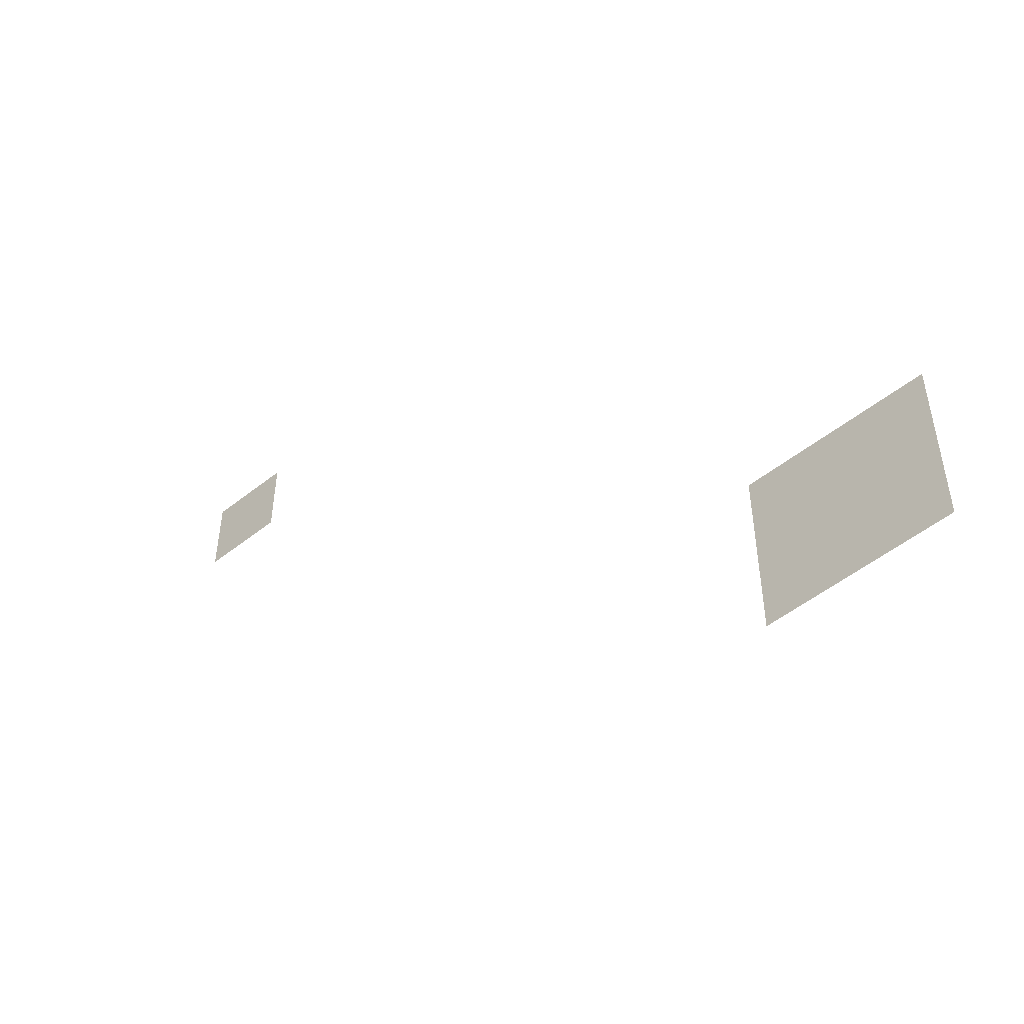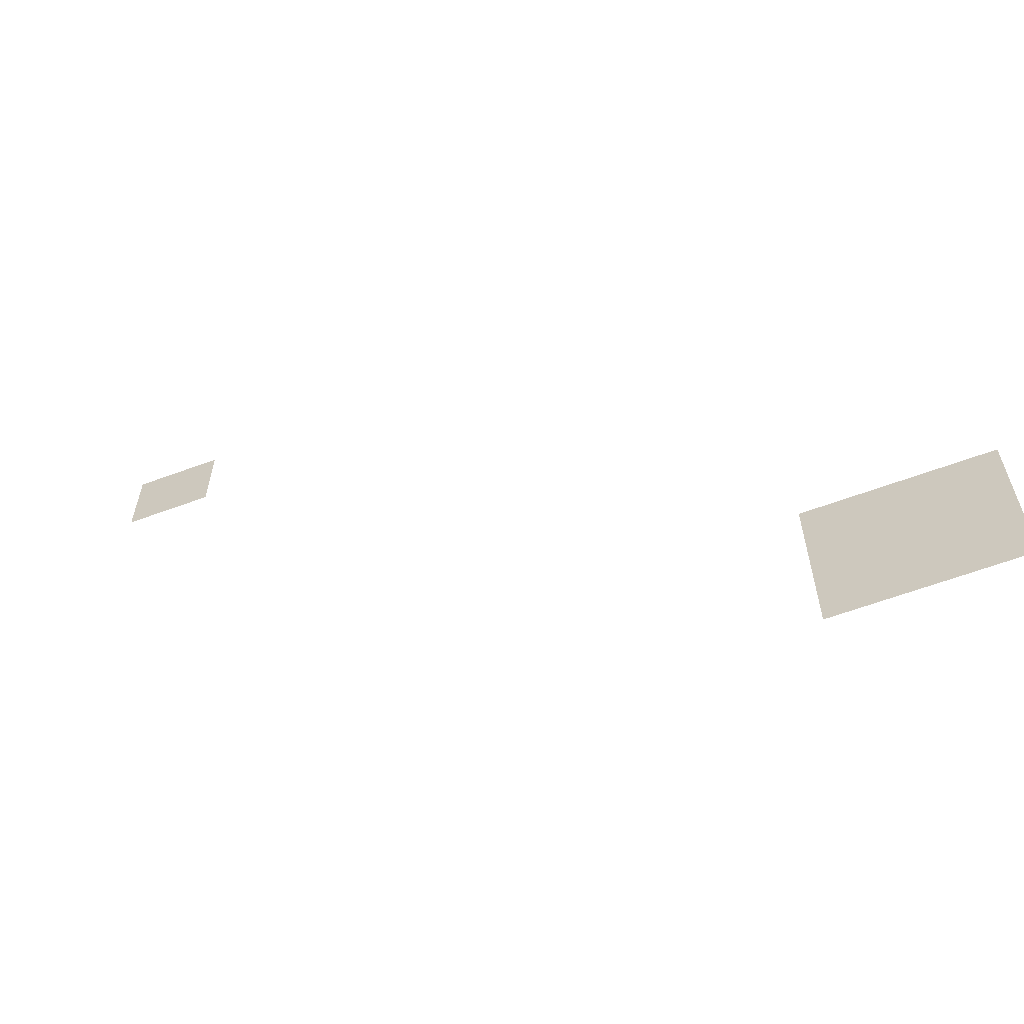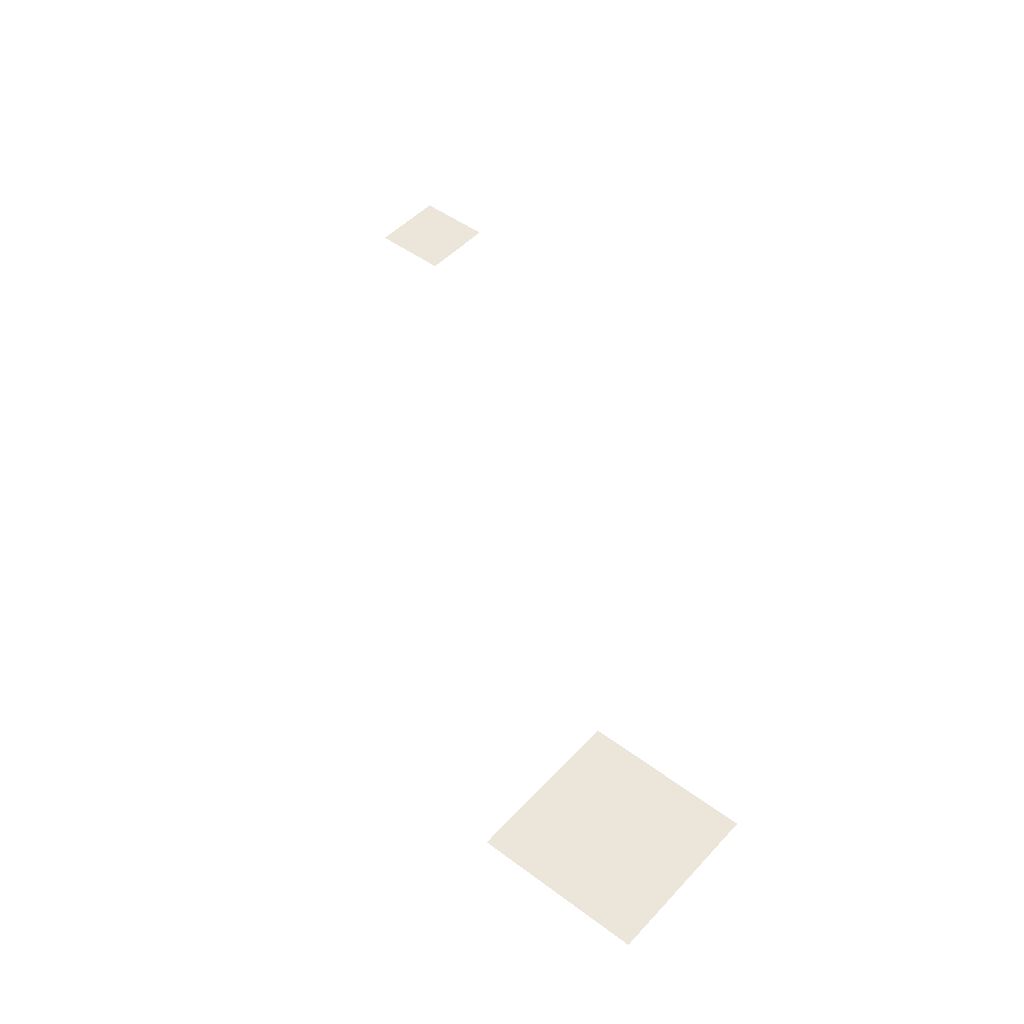
<metadata>
{"format":"obj","ext":"obj","renderer":"f3d","projection":"perspective","resolution":1024,"background":"white","views":[{"elev":-50.6,"azim":41.1,"up":"+Y"},{"elev":-61.6,"azim":20.7,"up":"+Y"},{"elev":47.7,"azim":40.1,"up":"+Z"}]}
</metadata>
<code>
v -448 -96 0
v -480 -96 0
v -480 -64 0
v -448 -64 0
v -160 -288 0
v -192 -288 0
v -192 -256 0
v -160 -256 0
v -192 -288 0
v -224 -288 0
v -224 -256 0
v -192 -256 0
v -160 -320 0
v -192 -320 0
v -192 -288 0
v -160 -288 0
v -192 -320 0
v -224 -320 0
v -224 -288 0
v -192 -288 0
g userRoom_mesh_0007
f 1 2 3 4
f 5 6 7 8
f 9 10 11 12
f 13 14 15 16
f 17 18 19 20

</code>
